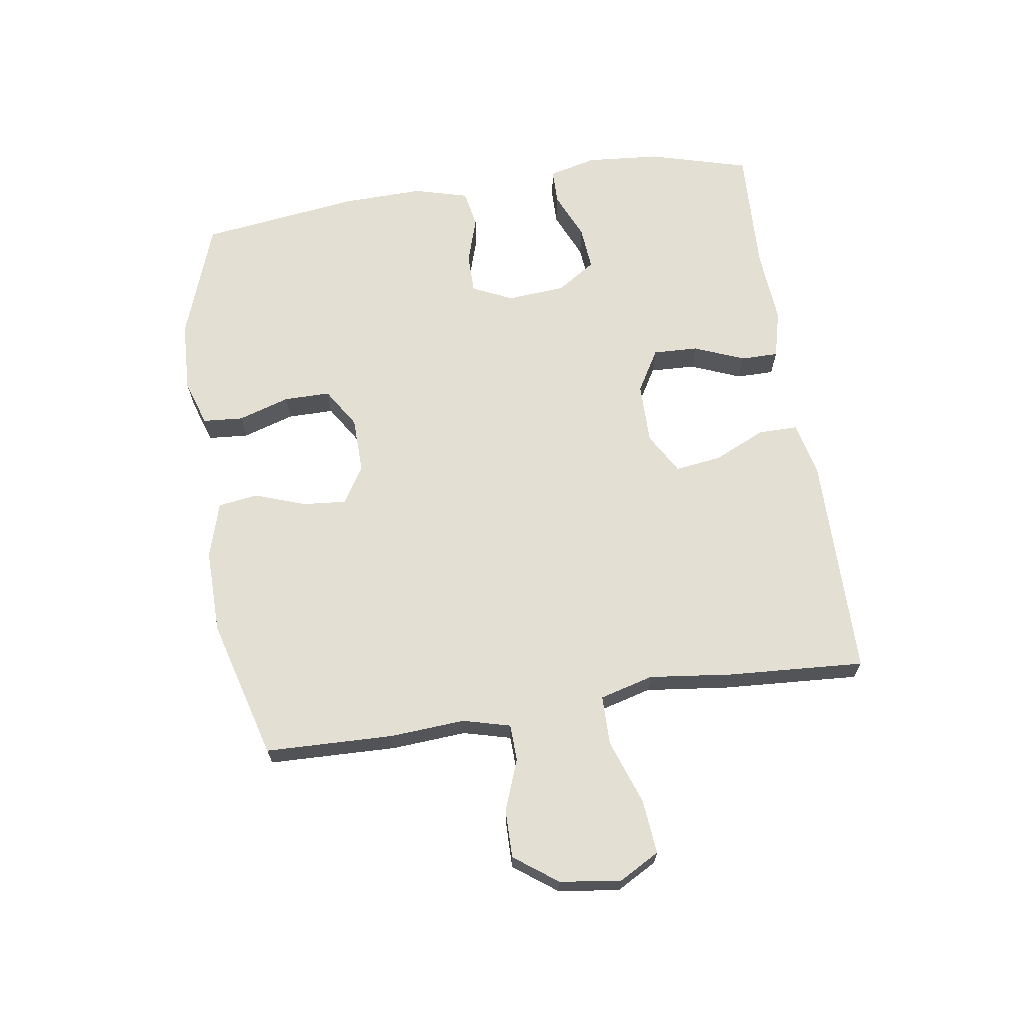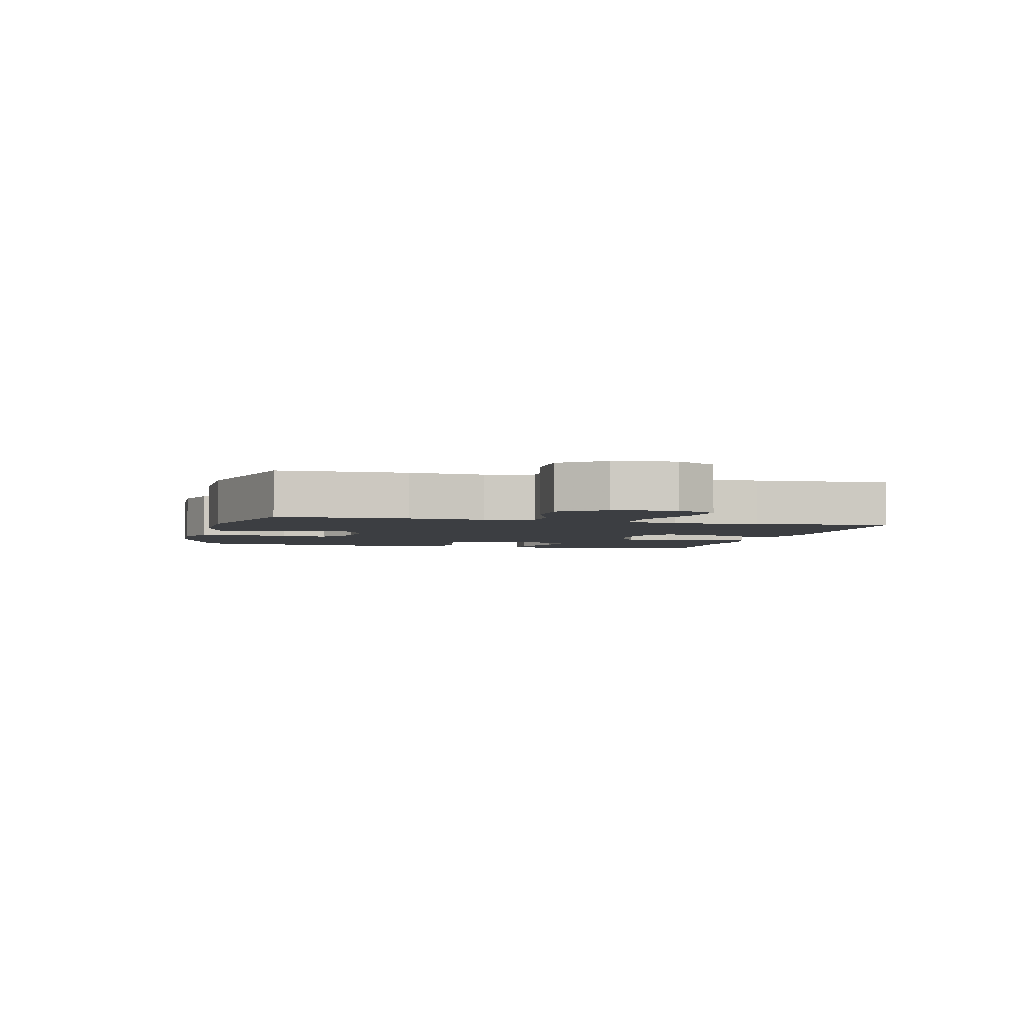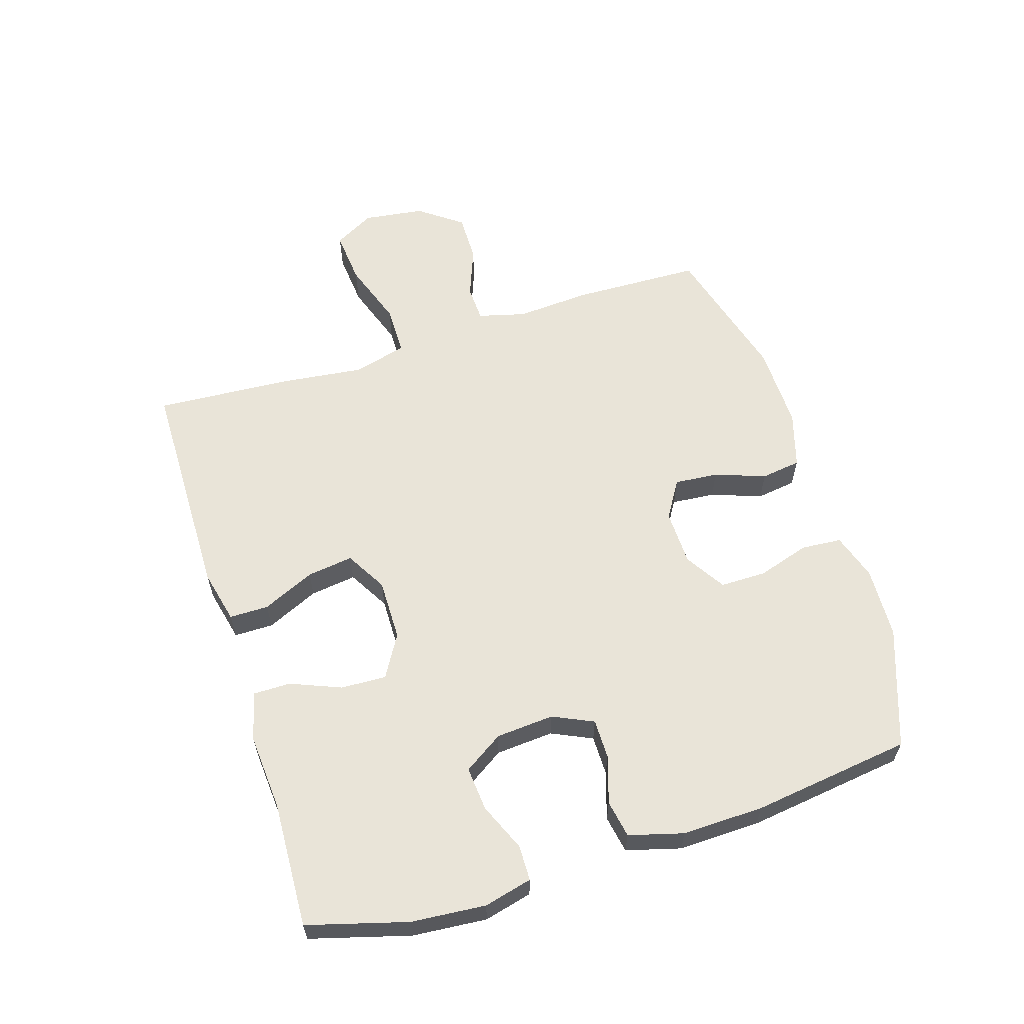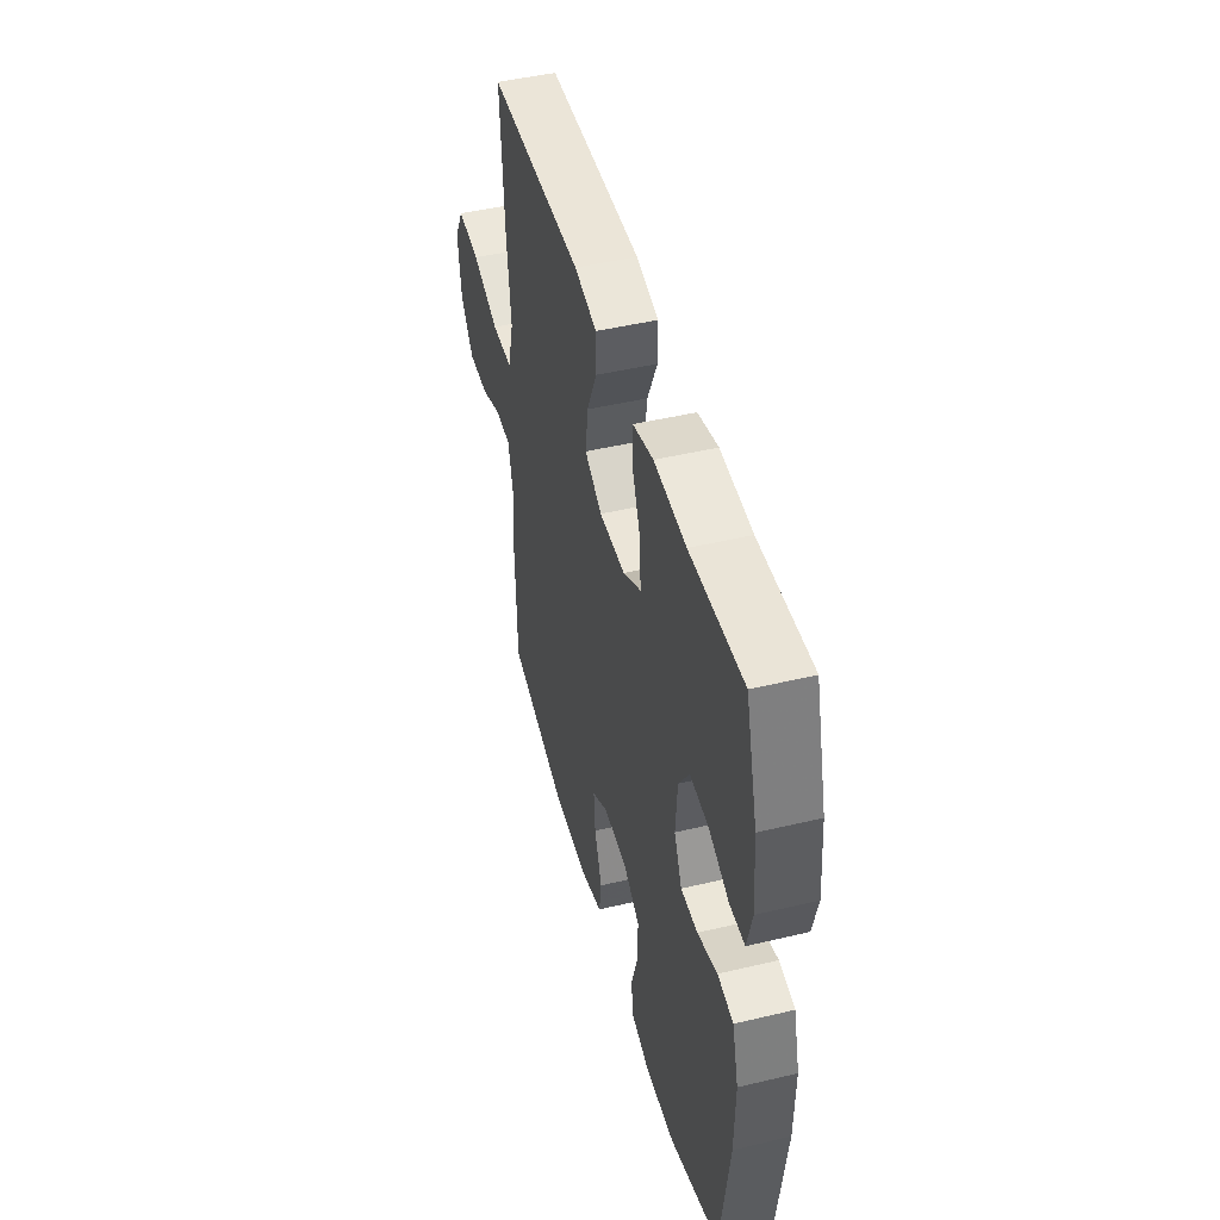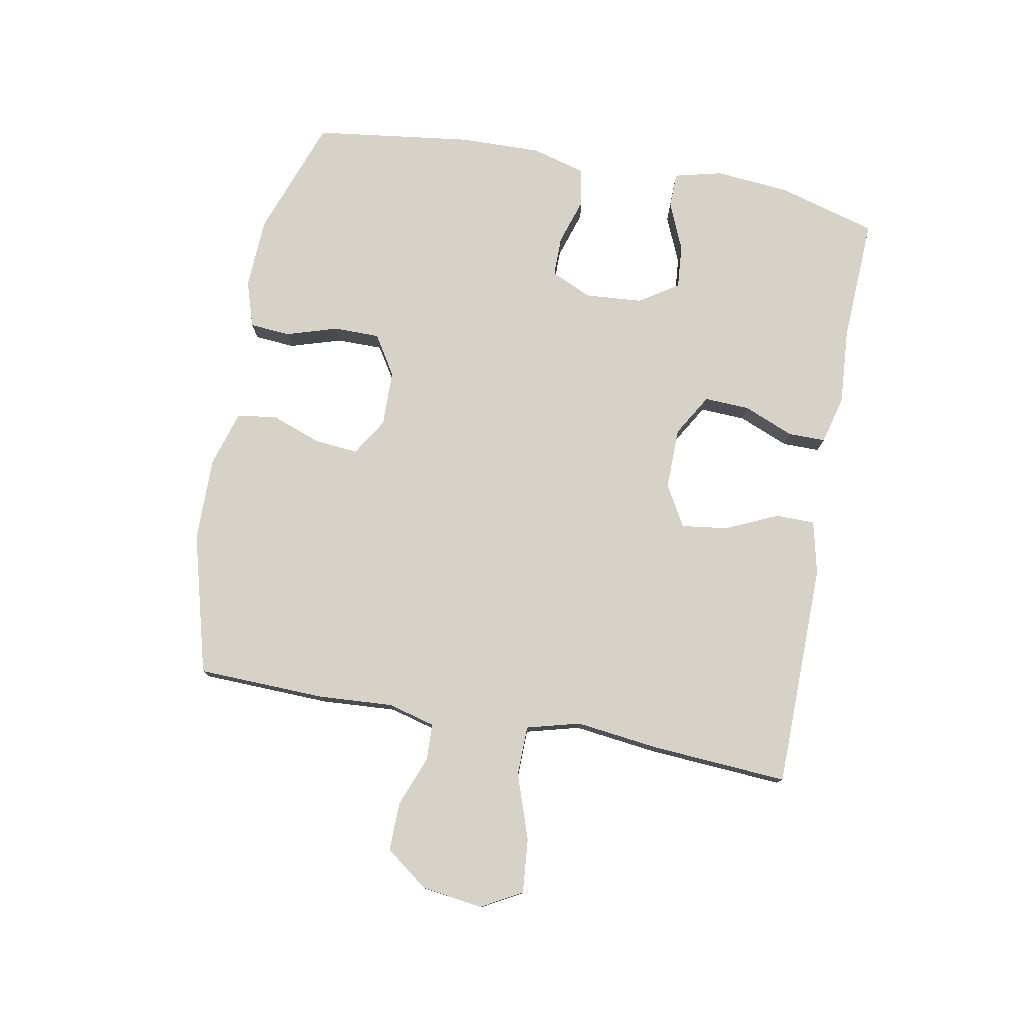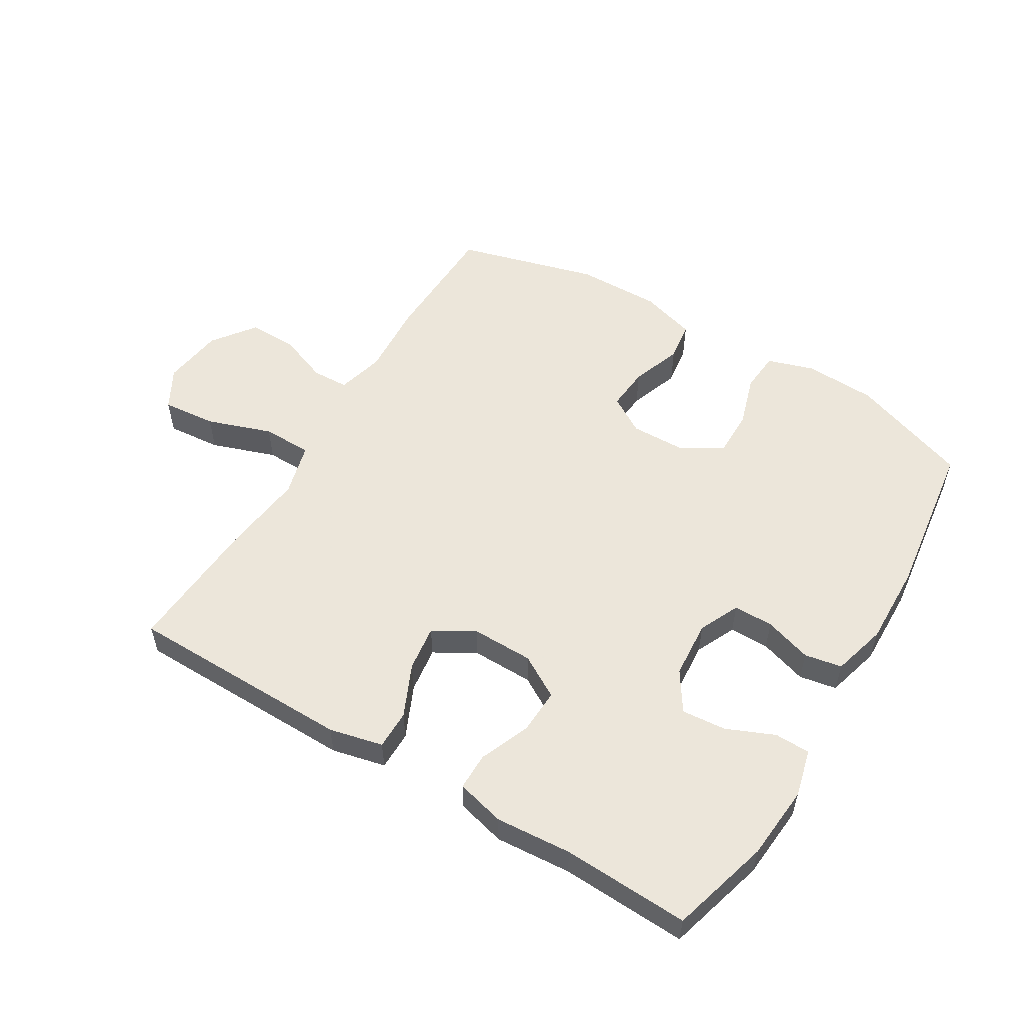
<metadata>
{"format":"obj","ext":"obj","renderer":"f3d","projection":"perspective","resolution":1024,"background":"white","views":[{"elev":66.6,"azim":-98.7,"up":"+Y"},{"elev":-3.3,"azim":-104.2,"up":"+Y"},{"elev":60.3,"azim":72.5,"up":"+Y"},{"elev":46.5,"azim":74.8,"up":"+Z"},{"elev":77.7,"azim":-79.4,"up":"+Y"},{"elev":54.6,"azim":31.1,"up":"+Y"}]}
</metadata>
<code>
v -0.5 0.07 0.5
v -0.138 0.07 0.504
v -0.052 0.07 0.484
v -0.052 0.07 0.421
v -0.09 0.07 0.337
v -0.1 0.07 0.263
v -0.034 0.07 0.225
v 0.065 0.07 0.226
v 0.133 0.07 0.266
v 0.13 0.07 0.339
v 0.097 0.07 0.42
v 0.097 0.07 0.48
v 0.175 0.07 0.5
v 0.297 0.07 0.491
v 0.5 0.07 0.5
v 0.545 0.07 0.34
v 0.555 0.07 0.221
v 0.536 0.07 0.144
v 0.479 0.07 0.143
v 0.402 0.07 0.176
v 0.331 0.07 0.182
v 0.29 0.07 0.119
v 0.283 0.07 0.026
v 0.313 0.07 -0.039
v 0.377 0.07 -0.039
v 0.453 0.07 -0.015
v 0.513 0.07 -0.026
v 0.537 0.07 -0.113
v 0.534 0.07 -0.244
v 0.5 0.07 -0.5
v 0.309 0.07 -0.568
v 0.194 0.07 -0.573
v 0.119 0.07 -0.549
v 0.114 0.07 -0.484
v 0.14 0.07 -0.401
v 0.14 0.07 -0.327
v 0.076 0.07 -0.287
v -0.014 0.07 -0.285
v -0.074 0.07 -0.322
v -0.068 0.07 -0.392
v -0.039 0.07 -0.473
v -0.048 0.07 -0.537
v -0.138 0.07 -0.564
v -0.274 0.07 -0.562
v -0.5 0.07 -0.5
v -0.506 0.07 -0.294
v -0.498 0.07 -0.174
v -0.518 0.07 -0.098
v -0.577 0.07 -0.096
v -0.658 0.07 -0.127
v -0.736 0.07 -0.128
v -0.787 0.07 -0.059
v -0.8 0.07 0.039
v -0.764 0.07 0.104
v -0.677 0.07 0.096
v -0.573 0.07 0.06
v -0.493 0.07 0.061
v -0.47 0.07 0.147
v -0.486 0.07 0.281
v -0.5 0 0.5
v -0.138 0 0.504
v -0.052 0 0.484
v -0.052 0 0.421
v -0.09 0 0.337
v -0.1 0 0.263
v -0.034 0 0.225
v 0.065 0 0.226
v 0.133 0 0.266
v 0.13 0 0.339
v 0.097 0 0.42
v 0.097 0 0.48
v 0.175 0 0.5
v 0.297 0 0.491
v 0.5 0 0.5
v 0.545 0 0.34
v 0.555 0 0.221
v 0.536 0 0.144
v 0.479 0 0.143
v 0.402 0 0.176
v 0.331 0 0.182
v 0.29 0 0.119
v 0.283 0 0.026
v 0.313 0 -0.039
v 0.377 0 -0.039
v 0.453 0 -0.015
v 0.513 0 -0.026
v 0.537 0 -0.113
v 0.534 0 -0.244
v 0.5 0 -0.5
v 0.309 0 -0.568
v 0.194 0 -0.573
v 0.119 0 -0.549
v 0.114 0 -0.484
v 0.14 0 -0.401
v 0.14 0 -0.327
v 0.076 0 -0.287
v -0.014 0 -0.285
v -0.074 0 -0.322
v -0.068 0 -0.392
v -0.039 0 -0.473
v -0.048 0 -0.537
v -0.138 0 -0.564
v -0.274 0 -0.562
v -0.5 0 -0.5
v -0.506 0 -0.294
v -0.498 0 -0.174
v -0.518 0 -0.098
v -0.577 0 -0.096
v -0.658 0 -0.127
v -0.736 0 -0.128
v -0.787 0 -0.059
v -0.8 0 0.039
v -0.764 0 0.104
v -0.677 0 0.096
v -0.573 0 0.06
v -0.493 0 0.061
v -0.47 0 0.147
v -0.486 0 0.281
f 3 4 5
f 2 3 5
f 1 2 5
f 59 1 5
f 58 59 5
f 57 58 5 6
f 54 55 56
f 53 54 56
f 52 53 56
f 51 52 56
f 50 51 56
f 49 50 56
f 48 49 56 57
f 57 6 7
f 48 57 7
f 47 48 7
f 45 46 47
f 44 45 47
f 43 44 47
f 42 43 47
f 41 42 47
f 40 41 47
f 39 40 47
f 47 7 8
f 39 47 8
f 38 39 8
f 33 34 35
f 32 33 35
f 31 32 35
f 30 31 35
f 29 30 35
f 28 29 35
f 27 28 35
f 26 27 35
f 25 26 35
f 24 25 35 36
f 23 24 36 37
f 18 19 20
f 17 18 20
f 16 17 20
f 15 16 20
f 14 15 20
f 14 20 21
f 13 14 21
f 12 13 21
f 11 12 21
f 10 11 21
f 9 10 21 22
f 23 37 38
f 22 23 38
f 9 22 38
f 8 9 38
f 64 63 62
f 64 62 61
f 64 61 60
f 64 60 118
f 64 118 117
f 65 64 117 116
f 115 114 113
f 115 113 112
f 115 112 111
f 115 111 110
f 115 110 109
f 115 109 108
f 116 115 108 107
f 66 65 116
f 66 116 107
f 66 107 106
f 106 105 104
f 106 104 103
f 106 103 102
f 106 102 101
f 106 101 100
f 106 100 99
f 106 99 98
f 67 66 106
f 67 106 98
f 67 98 97
f 94 93 92
f 94 92 91
f 94 91 90
f 94 90 89
f 94 89 88
f 94 88 87
f 94 87 86
f 94 86 85
f 94 85 84
f 95 94 84 83
f 96 95 83 82
f 79 78 77
f 79 77 76
f 79 76 75
f 79 75 74
f 79 74 73
f 80 79 73
f 80 73 72
f 80 72 71
f 80 71 70
f 80 70 69
f 81 80 69 68
f 97 96 82
f 97 82 81
f 97 81 68
f 97 68 67
f 1 60 61 2
f 2 61 62 3
f 3 62 63 4
f 4 63 64 5
f 5 64 65 6
f 6 65 66 7
f 7 66 67 8
f 8 67 68 9
f 9 68 69 10
f 10 69 70 11
f 11 70 71 12
f 12 71 72 13
f 13 72 73 14
f 14 73 74 15
f 15 74 75 16
f 16 75 76 17
f 17 76 77 18
f 18 77 78 19
f 19 78 79 20
f 20 79 80 21
f 21 80 81 22
f 22 81 82 23
f 23 82 83 24
f 24 83 84 25
f 25 84 85 26
f 26 85 86 27
f 27 86 87 28
f 28 87 88 29
f 29 88 89 30
f 30 89 90 31
f 31 90 91 32
f 32 91 92 33
f 33 92 93 34
f 34 93 94 35
f 35 94 95 36
f 36 95 96 37
f 37 96 97 38
f 38 97 98 39
f 39 98 99 40
f 40 99 100 41
f 41 100 101 42
f 42 101 102 43
f 43 102 103 44
f 44 103 104 45
f 45 104 105 46
f 46 105 106 47
f 47 106 107 48
f 48 107 108 49
f 49 108 109 50
f 50 109 110 51
f 51 110 111 52
f 52 111 112 53
f 53 112 113 54
f 54 113 114 55
f 55 114 115 56
f 56 115 116 57
f 57 116 117 58
f 58 117 118 59
f 59 118 60 1

</code>
